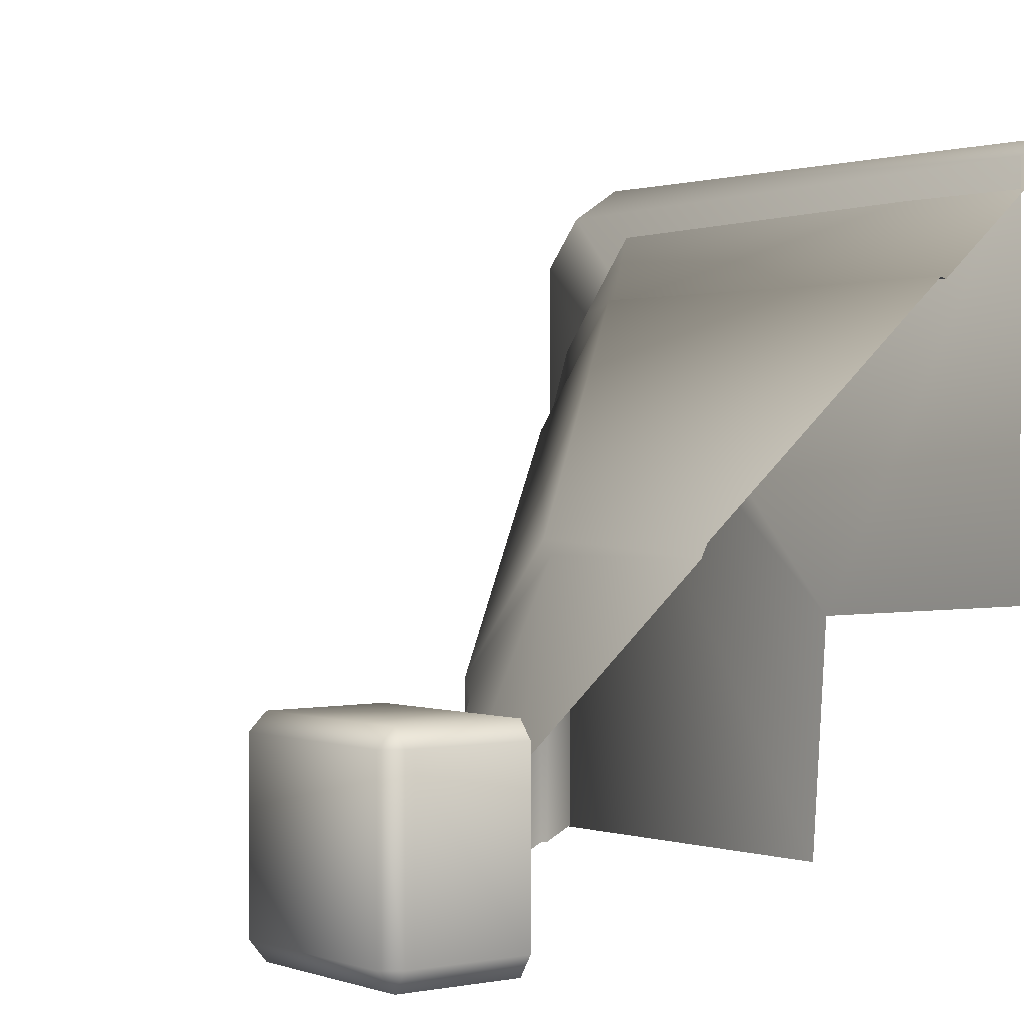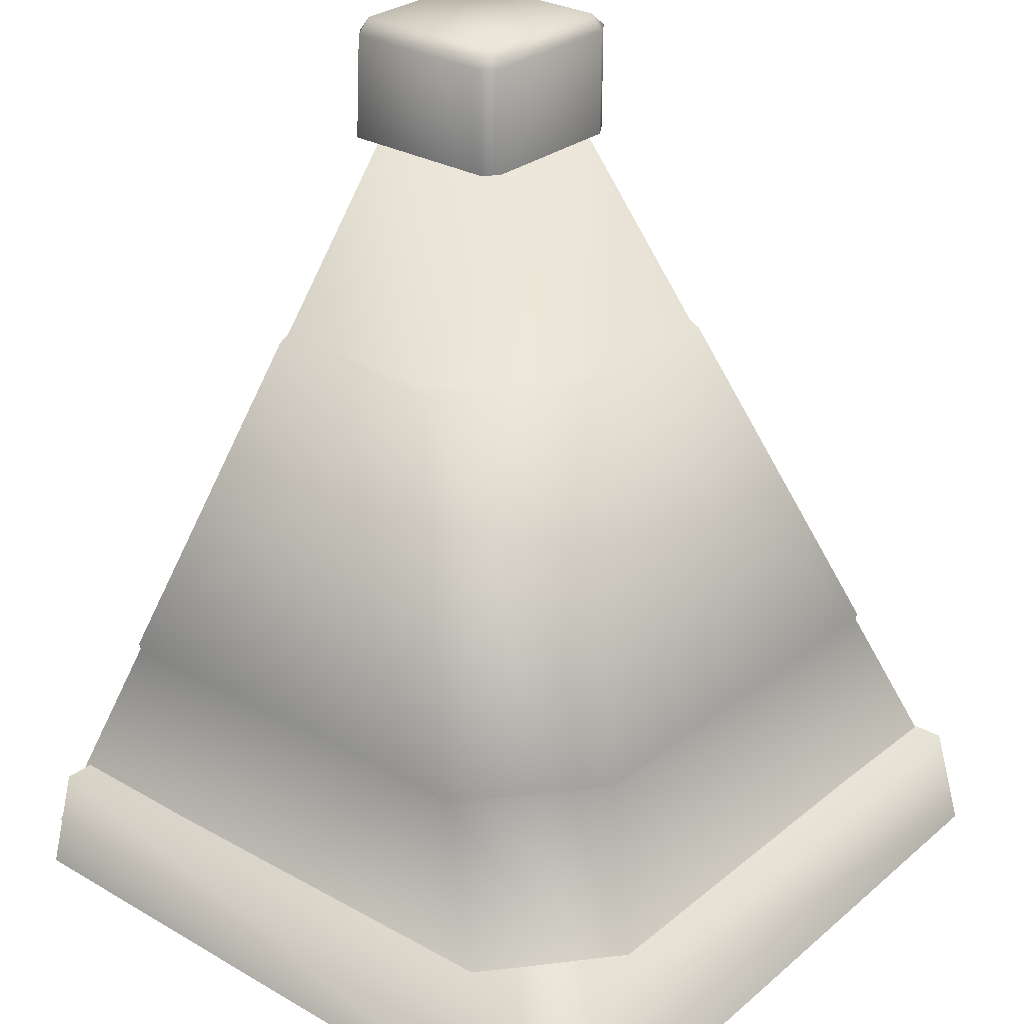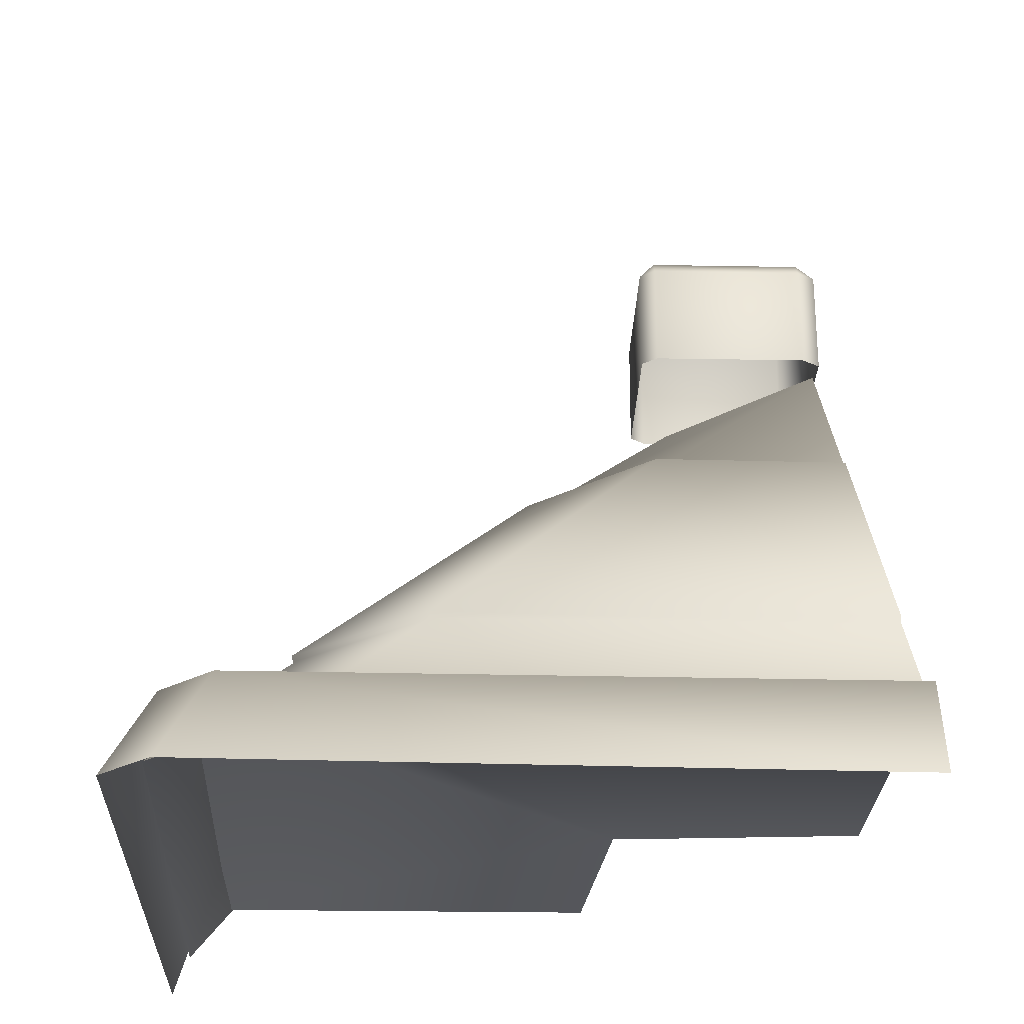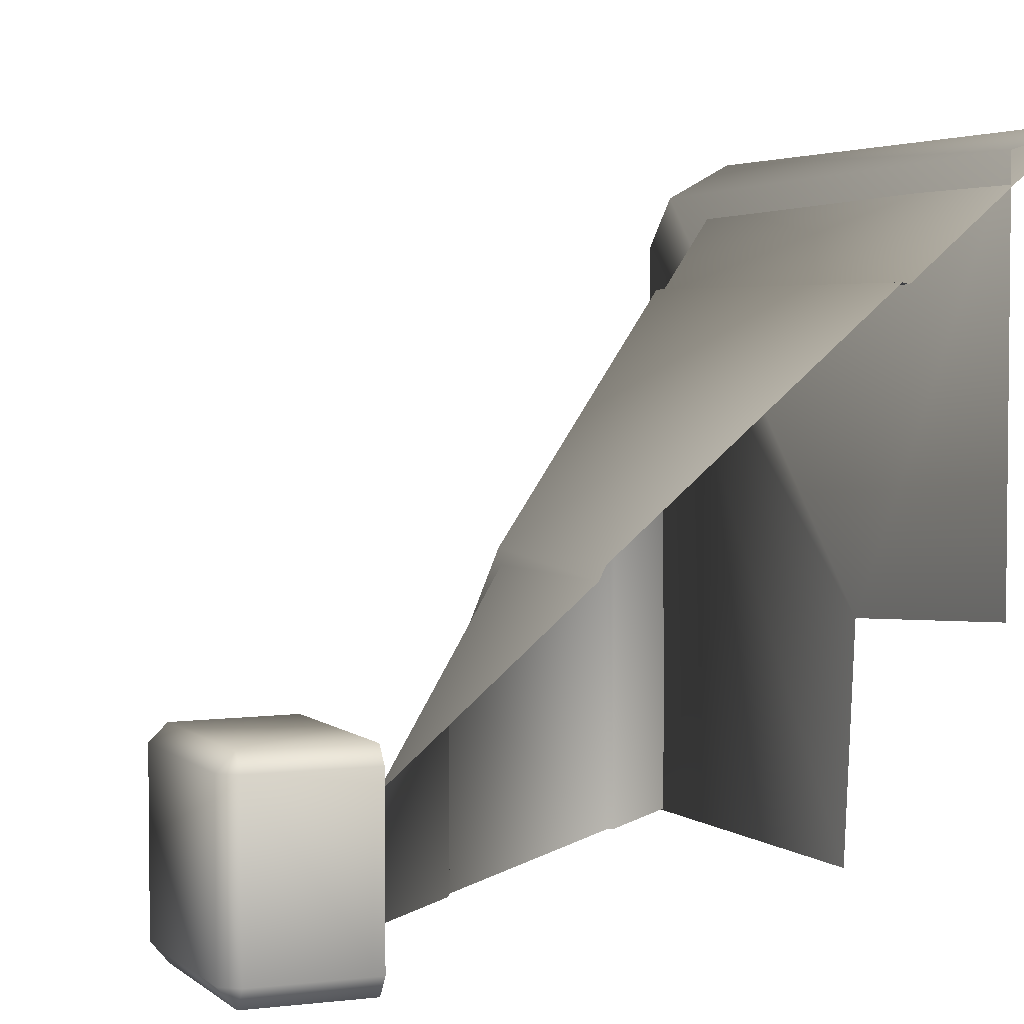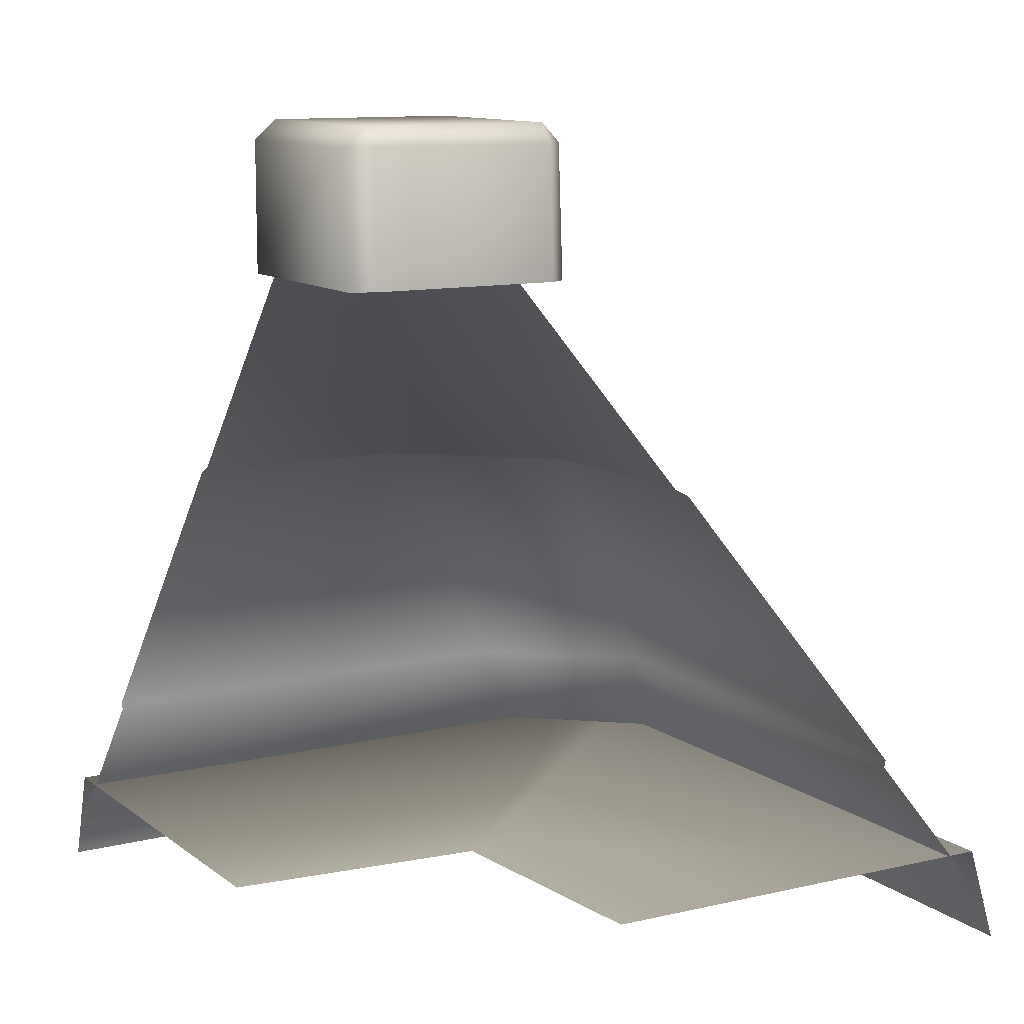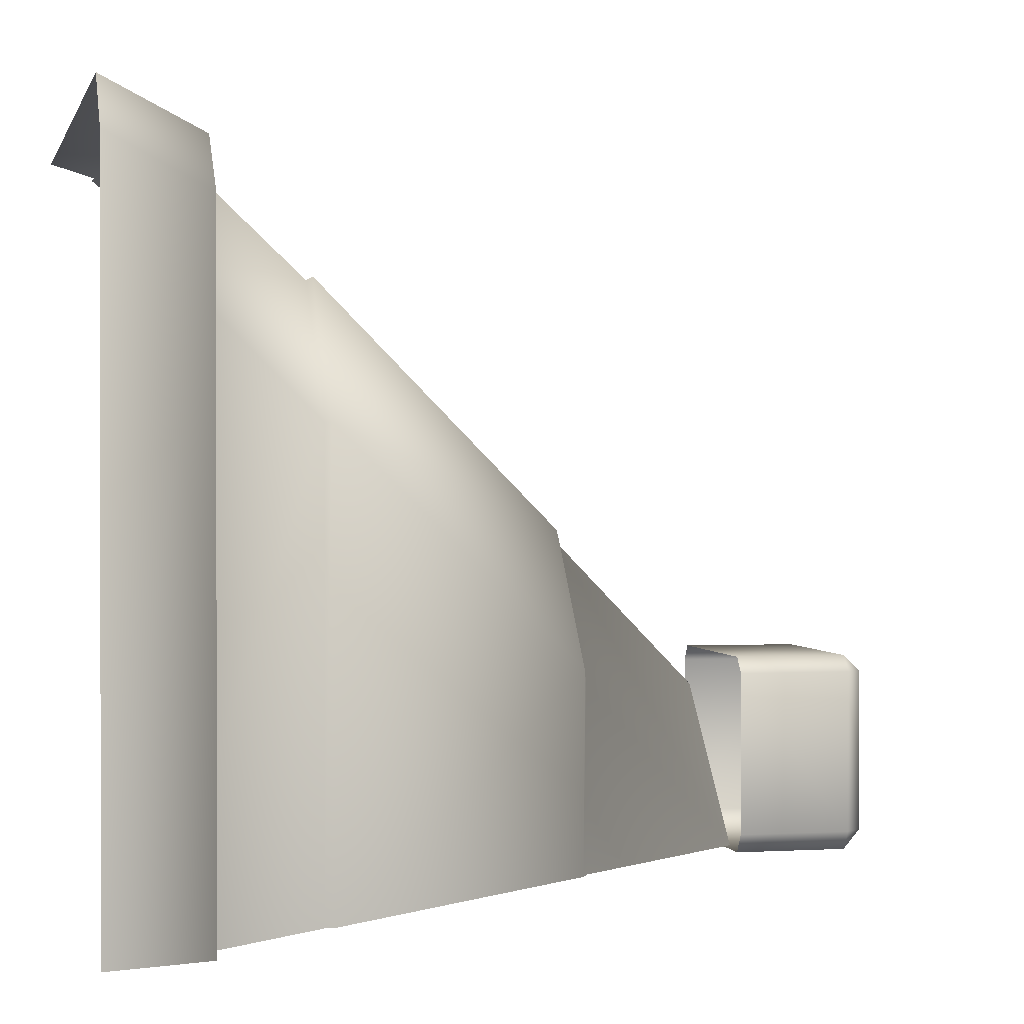
<metadata>
{"format":"obj","ext":"obj","renderer":"f3d","projection":"perspective","resolution":1024,"background":"white","views":[{"elev":0.9,"azim":-128.8,"up":"+Z"},{"elev":28.7,"azim":40.7,"up":"+Y"},{"elev":-26.4,"azim":88.4,"up":"+Y"},{"elev":3.7,"azim":-114.6,"up":"+Z"},{"elev":11.2,"azim":-119.7,"up":"+Y"},{"elev":1.0,"azim":77.3,"up":"+Z"}]}
</metadata>
<code>
g step1_wall_C
v -0.4988 1.007 -0.5138
v -0.2855 1.007 -0.5138
v -0.501 1.007 -0.2855
v -0.4962 1.198 -0.2485
v -0.4962 1.198 -0.4897
v -0.2435 1.198 -0.4897
v -0.2435 1.198 -0.2485
v -0.4988 0.1433 0.4727
v 0.4819 0.005654 0.5137
v -0.4988 0.005707 0.5148
v 0.4178 0.1427 0.4548
v 0.5464 0.005759 0.442
v -0.1392 0.1431 -0.154
v -0.4988 0.1433 -0.1256
v 0.4837 0.1438 0.3792
v 0.5191 0.006052 -0.5169
v -0.1135 0.1433 -0.5113
v 0.4755 0.1433 -0.5169
v 0.4951 0.06708 -0.5138
v 0.5082 0.06708 0.3087
v 0.3028 0.2977 0.1153
v 0.3043 0.2969 -0.5138
v 0.3075 0.3063 0.116
v 0.3067 0.3071 -0.5138
v -0.02955 0.7154 -0.2232
v -0.03124 0.714 -0.5139
v -0.05078 0.7224 -0.2446
v -0.05072 0.7243 -0.5138
v -0.2855 1.007 -0.5138
v -0.4962 1.174 -0.5187
v -0.5063 1.005 -0.5187
v -0.2435 1.005 -0.5187
v -0.5255 1.006 -0.4897
v -0.2435 1.174 -0.5187
v -0.2243 1.005 -0.4897
v -0.2243 1.174 -0.4897
v -0.2243 1.005 -0.2485
v -0.2435 1.198 -0.4897
v -0.2243 1.174 -0.2485
v -0.2435 1.005 -0.2249
v -0.4962 1.198 -0.4897
v -0.2435 1.198 -0.2485
v -0.5154 1.174 -0.4897
v -0.4962 1.198 -0.2485
v -0.2435 1.174 -0.2249
v -0.5154 1.174 -0.2485
v -0.5255 1.006 -0.2485
v -0.4962 1.174 -0.2249
v -0.5063 1.005 -0.2249
v -0.5066 0.06708 0.4919
v -0.5052 0.2969 0.3025
v 0.1499 0.2977 0.3012
v 0.368 0.06708 0.4743
v 0.5082 0.06708 0.3087
v 0.3028 0.2977 0.1153
v -0.5052 0.3071 0.305
v 0.1499 0.3063 0.3067
v 0.3075 0.3063 0.116
v -0.1961 0.7155 -0.0325
v -0.5028 0.714 -0.03123
v -0.02955 0.7154 -0.2232
v -0.5027 0.7243 -0.05072
v -0.2195 0.7223 -0.05292
v -0.05078 0.7224 -0.2446
v -0.501 1.007 -0.2855
v -0.2855 1.007 -0.5138
g step1_wall_C_0
f 3 2 1
f 6 5 4
f 7 6 4
f 10 9 8
f 9 11 8
f 11 9 12
f 11 13 8
f 13 14 8
f 15 11 12
f 15 13 11
f 15 12 16
f 17 13 15
f 18 15 16
f 18 17 15
f 21 20 19
f 22 21 19
f 23 21 22
f 24 23 22
f 25 23 24
f 26 25 24
f 27 25 26
f 28 27 26
f 29 27 28
f 32 31 30
f 31 33 30
f 34 32 30
f 35 32 34
f 36 35 34
f 35 36 37
f 38 36 34
f 38 34 30
f 36 39 37
f 36 38 39
f 40 37 39
f 41 38 30
f 38 42 39
f 41 30 43
f 33 43 30
f 41 43 44
f 42 45 39
f 45 40 39
f 42 44 45
f 46 43 33
f 43 46 44
f 47 46 33
f 40 45 48
f 44 48 45
f 44 46 48
f 46 47 48
f 49 40 48
f 47 49 48
f 52 51 50
f 53 52 50
f 53 54 52
f 54 55 52
f 56 51 52
f 52 55 57
f 57 56 52
f 55 58 57
f 56 57 59
f 57 58 59
f 60 56 59
f 58 61 59
f 62 60 59
f 59 61 63
f 63 62 59
f 61 64 63
f 65 62 63
f 64 66 63
f 66 65 63

</code>
